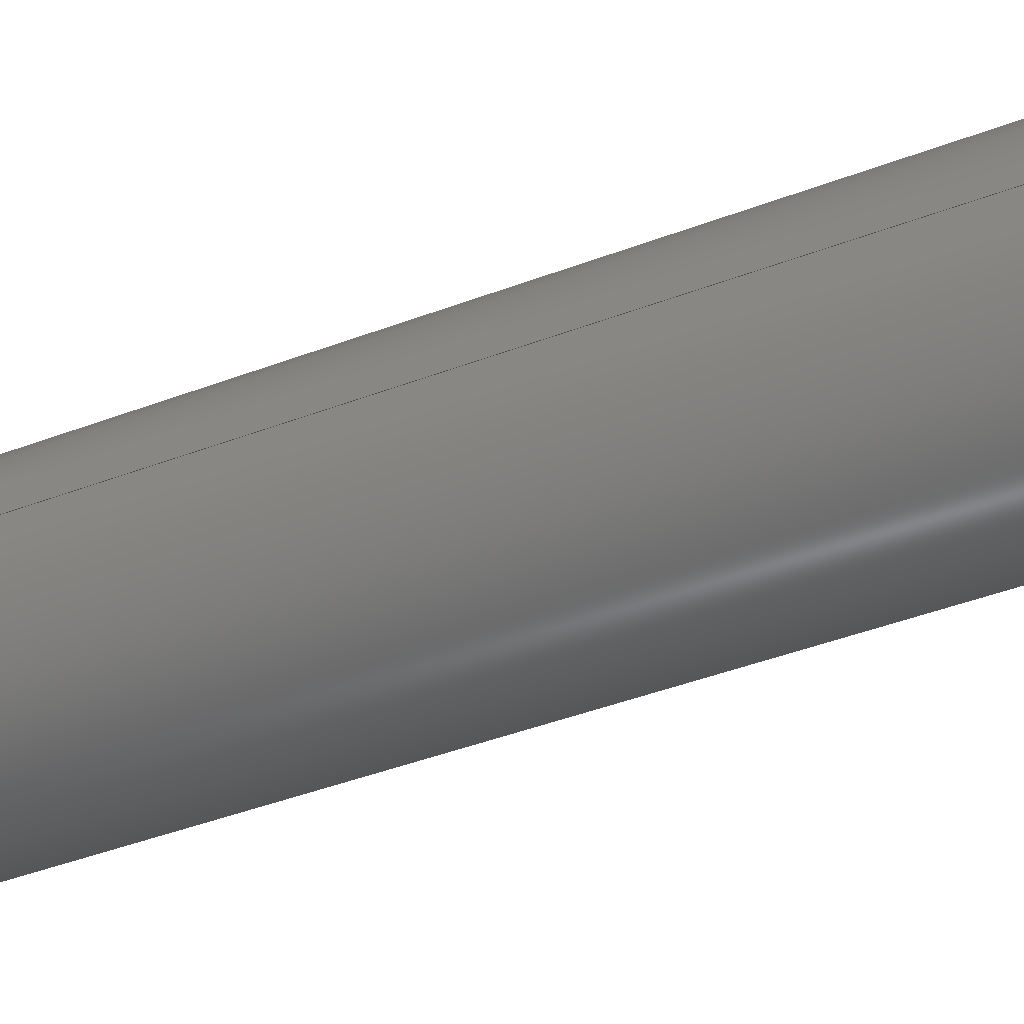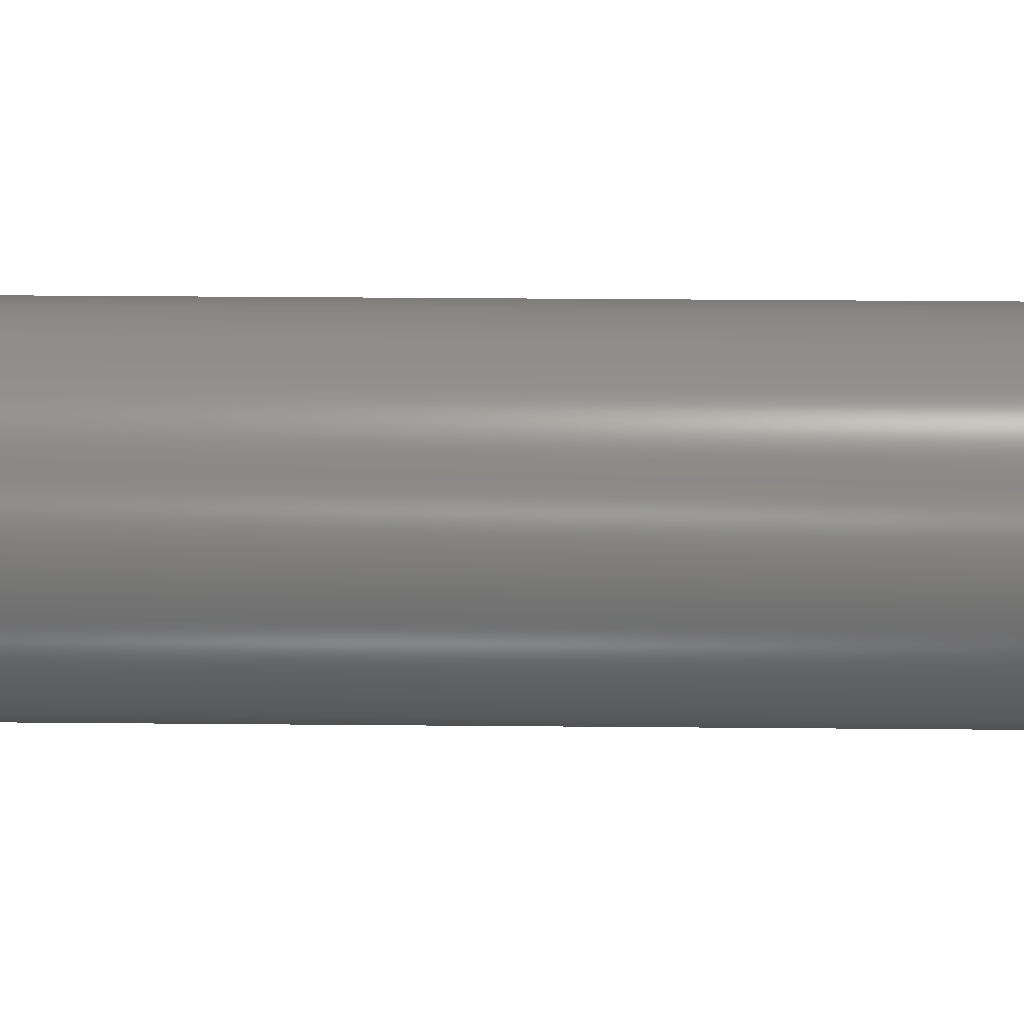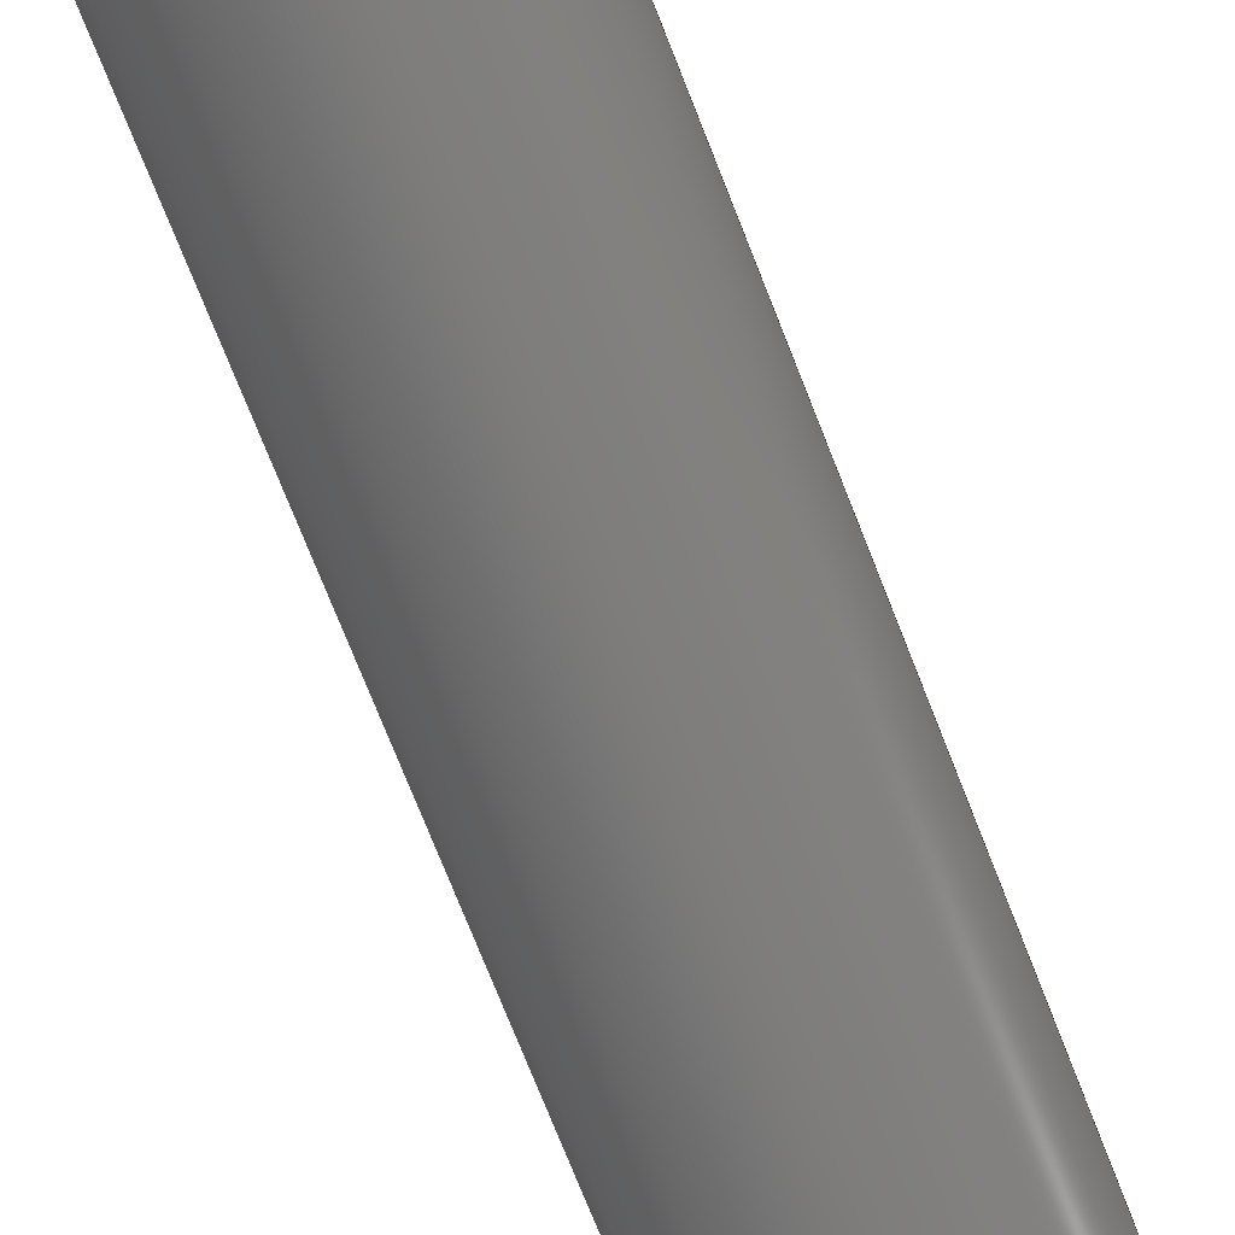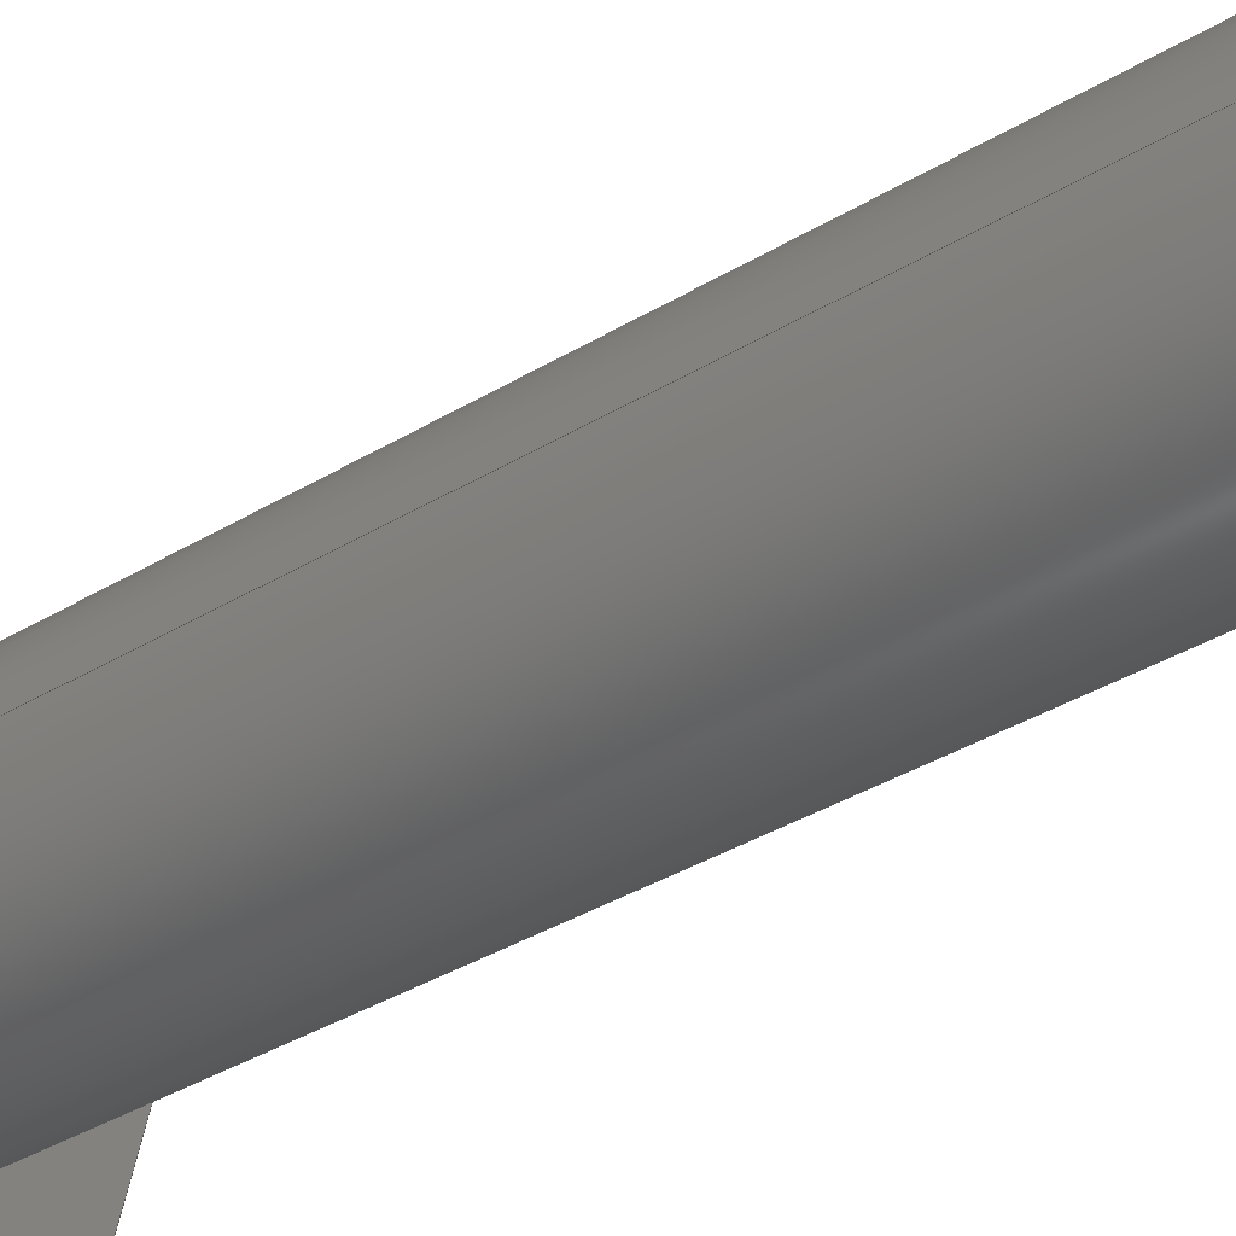
<metadata>
{"format":"step","ext":"step","renderer":"f3d","projection":"perspective","resolution":1024,"background":"white","views":[{"elev":-41.0,"azim":-64.8,"up":"+Z"},{"elev":28.7,"azim":90.8,"up":"+Z"},{"elev":-74.0,"azim":-158.5,"up":"+Z"},{"elev":-37.1,"azim":-52.0,"up":"+Z"}]}
</metadata>
<code>
ISO-10303-21;
DATA;
#1=MECHANICAL_DESIGN_GEOMETRIC_PRESENTATION_REPRESENTATION('',(#4),#285);
#2=SHAPE_REPRESENTATION_RELATIONSHIP('SRR','None',#292,#3);
#3=ADVANCED_BREP_SHAPE_REPRESENTATION('',(#5),#284);
#4=STYLED_ITEM('',(#302),#5);
#5=MANIFOLD_SOLID_BREP('Body1',#165);
#6=CYLINDRICAL_SURFACE('',#188,0.3);
#7=FACE_BOUND('',#21,.T.);
#8=CIRCLE('',#180,0.3);
#9=CIRCLE('',#189,0.3);
#10=FACE_OUTER_BOUND('',#20,.T.);
#11=FACE_OUTER_BOUND('',#22,.T.);
#12=FACE_OUTER_BOUND('',#23,.T.);
#13=FACE_OUTER_BOUND('',#24,.T.);
#14=FACE_OUTER_BOUND('',#25,.T.);
#15=FACE_OUTER_BOUND('',#26,.T.);
#16=FACE_OUTER_BOUND('',#27,.T.);
#17=FACE_OUTER_BOUND('',#28,.T.);
#18=FACE_OUTER_BOUND('',#29,.T.);
#19=FACE_OUTER_BOUND('',#30,.T.);
#20=EDGE_LOOP('',(#104,#105,#106,#107,#108,#109));
#21=EDGE_LOOP('',(#110));
#22=EDGE_LOOP('',(#111,#112,#113,#114));
#23=EDGE_LOOP('',(#115,#116,#117,#118));
#24=EDGE_LOOP('',(#119,#120,#121,#122));
#25=EDGE_LOOP('',(#123,#124,#125,#126));
#26=EDGE_LOOP('',(#127,#128,#129,#130));
#27=EDGE_LOOP('',(#131,#132,#133,#134));
#28=EDGE_LOOP('',(#135,#136,#137,#138,#139,#140));
#29=EDGE_LOOP('',(#141,#142,#143,#144));
#30=EDGE_LOOP('',(#145));
#31=LINE('',#240,#50);
#32=LINE('',#242,#51);
#33=LINE('',#244,#52);
#34=LINE('',#246,#53);
#35=LINE('',#248,#54);
#36=LINE('',#249,#55);
#37=LINE('',#254,#56);
#38=LINE('',#256,#57);
#39=LINE('',#257,#58);
#40=LINE('',#260,#59);
#41=LINE('',#261,#60);
#42=LINE('',#264,#61);
#43=LINE('',#265,#62);
#44=LINE('',#268,#63);
#45=LINE('',#269,#64);
#46=LINE('',#272,#65);
#47=LINE('',#273,#66);
#48=LINE('',#275,#67);
#49=LINE('',#279,#68);
#50=VECTOR('',#195,1);
#51=VECTOR('',#196,1);
#52=VECTOR('',#197,1);
#53=VECTOR('',#198,1);
#54=VECTOR('',#199,1);
#55=VECTOR('',#200,1);
#56=VECTOR('',#205,1);
#57=VECTOR('',#206,1);
#58=VECTOR('',#207,1);
#59=VECTOR('',#210,1);
#60=VECTOR('',#211,1);
#61=VECTOR('',#214,1);
#62=VECTOR('',#215,1);
#63=VECTOR('',#218,1);
#64=VECTOR('',#219,1);
#65=VECTOR('',#222,1);
#66=VECTOR('',#223,1);
#67=VECTOR('',#226,1);
#68=VECTOR('',#231,0.3);
#69=VERTEX_POINT('',#238);
#70=VERTEX_POINT('',#239);
#71=VERTEX_POINT('',#241);
#72=VERTEX_POINT('',#243);
#73=VERTEX_POINT('',#245);
#74=VERTEX_POINT('',#247);
#75=VERTEX_POINT('',#250);
#76=VERTEX_POINT('',#253);
#77=VERTEX_POINT('',#255);
#78=VERTEX_POINT('',#259);
#79=VERTEX_POINT('',#263);
#80=VERTEX_POINT('',#267);
#81=VERTEX_POINT('',#271);
#82=VERTEX_POINT('',#278);
#83=EDGE_CURVE('',#69,#70,#31,.T.);
#84=EDGE_CURVE('',#71,#69,#32,.T.);
#85=EDGE_CURVE('',#72,#71,#33,.T.);
#86=EDGE_CURVE('',#73,#72,#34,.T.);
#87=EDGE_CURVE('',#74,#73,#35,.T.);
#88=EDGE_CURVE('',#70,#74,#36,.T.);
#89=EDGE_CURVE('',#75,#75,#8,.T.);
#90=EDGE_CURVE('',#69,#76,#37,.T.);
#91=EDGE_CURVE('',#77,#76,#38,.T.);
#92=EDGE_CURVE('',#71,#77,#39,.T.);
#93=EDGE_CURVE('',#78,#77,#40,.T.);
#94=EDGE_CURVE('',#72,#78,#41,.T.);
#95=EDGE_CURVE('',#79,#78,#42,.T.);
#96=EDGE_CURVE('',#73,#79,#43,.T.);
#97=EDGE_CURVE('',#80,#79,#44,.T.);
#98=EDGE_CURVE('',#74,#80,#45,.T.);
#99=EDGE_CURVE('',#81,#80,#46,.T.);
#100=EDGE_CURVE('',#70,#81,#47,.T.);
#101=EDGE_CURVE('',#76,#81,#48,.T.);
#102=EDGE_CURVE('',#75,#82,#49,.T.);
#103=EDGE_CURVE('',#82,#82,#9,.T.);
#104=ORIENTED_EDGE('',*,*,#83,.F.);
#105=ORIENTED_EDGE('',*,*,#84,.F.);
#106=ORIENTED_EDGE('',*,*,#85,.F.);
#107=ORIENTED_EDGE('',*,*,#86,.F.);
#108=ORIENTED_EDGE('',*,*,#87,.F.);
#109=ORIENTED_EDGE('',*,*,#88,.F.);
#110=ORIENTED_EDGE('',*,*,#89,.T.);
#111=ORIENTED_EDGE('',*,*,#84,.T.);
#112=ORIENTED_EDGE('',*,*,#90,.T.);
#113=ORIENTED_EDGE('',*,*,#91,.F.);
#114=ORIENTED_EDGE('',*,*,#92,.F.);
#115=ORIENTED_EDGE('',*,*,#85,.T.);
#116=ORIENTED_EDGE('',*,*,#92,.T.);
#117=ORIENTED_EDGE('',*,*,#93,.F.);
#118=ORIENTED_EDGE('',*,*,#94,.F.);
#119=ORIENTED_EDGE('',*,*,#86,.T.);
#120=ORIENTED_EDGE('',*,*,#94,.T.);
#121=ORIENTED_EDGE('',*,*,#95,.F.);
#122=ORIENTED_EDGE('',*,*,#96,.F.);
#123=ORIENTED_EDGE('',*,*,#87,.T.);
#124=ORIENTED_EDGE('',*,*,#96,.T.);
#125=ORIENTED_EDGE('',*,*,#97,.F.);
#126=ORIENTED_EDGE('',*,*,#98,.F.);
#127=ORIENTED_EDGE('',*,*,#88,.T.);
#128=ORIENTED_EDGE('',*,*,#98,.T.);
#129=ORIENTED_EDGE('',*,*,#99,.F.);
#130=ORIENTED_EDGE('',*,*,#100,.F.);
#131=ORIENTED_EDGE('',*,*,#83,.T.);
#132=ORIENTED_EDGE('',*,*,#100,.T.);
#133=ORIENTED_EDGE('',*,*,#101,.F.);
#134=ORIENTED_EDGE('',*,*,#90,.F.);
#135=ORIENTED_EDGE('',*,*,#101,.T.);
#136=ORIENTED_EDGE('',*,*,#99,.T.);
#137=ORIENTED_EDGE('',*,*,#97,.T.);
#138=ORIENTED_EDGE('',*,*,#95,.T.);
#139=ORIENTED_EDGE('',*,*,#93,.T.);
#140=ORIENTED_EDGE('',*,*,#91,.T.);
#141=ORIENTED_EDGE('',*,*,#89,.F.);
#142=ORIENTED_EDGE('',*,*,#102,.T.);
#143=ORIENTED_EDGE('',*,*,#103,.T.);
#144=ORIENTED_EDGE('',*,*,#102,.F.);
#145=ORIENTED_EDGE('',*,*,#103,.F.);
#146=PLANE('',#179);
#147=PLANE('',#181);
#148=PLANE('',#182);
#149=PLANE('',#183);
#150=PLANE('',#184);
#151=PLANE('',#185);
#152=PLANE('',#186);
#153=PLANE('',#187);
#154=PLANE('',#190);
#155=ADVANCED_FACE('',(#10,#7),#146,.F.);
#156=ADVANCED_FACE('',(#11),#147,.T.);
#157=ADVANCED_FACE('',(#12),#148,.T.);
#158=ADVANCED_FACE('',(#13),#149,.T.);
#159=ADVANCED_FACE('',(#14),#150,.T.);
#160=ADVANCED_FACE('',(#15),#151,.T.);
#161=ADVANCED_FACE('',(#16),#152,.T.);
#162=ADVANCED_FACE('',(#17),#153,.T.);
#163=ADVANCED_FACE('',(#18),#6,.T.);
#164=ADVANCED_FACE('',(#19),#154,.F.);
#165=CLOSED_SHELL('',(#155,#156,#157,#158,#159,#160,#161,#162,#163,#164));
#166=DERIVED_UNIT_ELEMENT(#168,1);
#167=DERIVED_UNIT_ELEMENT(#287,3);
#168=(
MASS_UNIT()
NAMED_UNIT(*)
SI_UNIT(.KILO.,.GRAM.)
);
#169=DERIVED_UNIT((#166,#167));
#170=MEASURE_REPRESENTATION_ITEM('density measure',
POSITIVE_RATIO_MEASURE(7850),#169);
#171=PROPERTY_DEFINITION_REPRESENTATION(#176,#173);
#172=PROPERTY_DEFINITION_REPRESENTATION(#177,#174);
#173=REPRESENTATION('material name',(#175),#284);
#174=REPRESENTATION('density',(#170),#284);
#175=DESCRIPTIVE_REPRESENTATION_ITEM('Steel','Steel');
#176=PROPERTY_DEFINITION('material property','material name',#294);
#177=PROPERTY_DEFINITION('material property','density of part',#294);
#178=AXIS2_PLACEMENT_3D('placement',#236,#191,#192);
#179=AXIS2_PLACEMENT_3D('',#237,#193,#194);
#180=AXIS2_PLACEMENT_3D('',#251,#201,#202);
#181=AXIS2_PLACEMENT_3D('',#252,#203,#204);
#182=AXIS2_PLACEMENT_3D('',#258,#208,#209);
#183=AXIS2_PLACEMENT_3D('',#262,#212,#213);
#184=AXIS2_PLACEMENT_3D('',#266,#216,#217);
#185=AXIS2_PLACEMENT_3D('',#270,#220,#221);
#186=AXIS2_PLACEMENT_3D('',#274,#224,#225);
#187=AXIS2_PLACEMENT_3D('',#276,#227,#228);
#188=AXIS2_PLACEMENT_3D('',#277,#229,#230);
#189=AXIS2_PLACEMENT_3D('',#280,#232,#233);
#190=AXIS2_PLACEMENT_3D('',#281,#234,#235);
#191=DIRECTION('axis',(0,0,1));
#192=DIRECTION('refdir',(1,0,0));
#193=DIRECTION('center_axis',(0,1,0));
#194=DIRECTION('ref_axis',(-1,0,0));
#195=DIRECTION('',(-0.2301,0,-0.9732));
#196=DIRECTION('',(0.7278,0,-0.6858));
#197=DIRECTION('',(0.9578,0,0.2873));
#198=DIRECTION('',(0.2301,0,0.9732));
#199=DIRECTION('',(-0.7278,0,0.6858));
#200=DIRECTION('',(-0.9578,0,-0.2873));
#201=DIRECTION('center_axis',(0,1,0));
#202=DIRECTION('ref_axis',(1,0,0));
#203=DIRECTION('center_axis',(0.6858,0,0.7278));
#204=DIRECTION('ref_axis',(0.7278,0,-0.6858));
#205=DIRECTION('',(0,1,0));
#206=DIRECTION('',(0.7278,0,-0.6858));
#207=DIRECTION('',(0,1,0));
#208=DIRECTION('center_axis',(-0.2873,0,0.9578));
#209=DIRECTION('ref_axis',(0.9578,0,0.2873));
#210=DIRECTION('',(0.9578,0,0.2873));
#211=DIRECTION('',(0,1,0));
#212=DIRECTION('center_axis',(-0.9732,0,0.2301));
#213=DIRECTION('ref_axis',(0.2301,0,0.9732));
#214=DIRECTION('',(0.2301,0,0.9732));
#215=DIRECTION('',(0,1,0));
#216=DIRECTION('center_axis',(-0.6858,0,-0.7278));
#217=DIRECTION('ref_axis',(-0.7278,0,0.6858));
#218=DIRECTION('',(-0.7278,0,0.6858));
#219=DIRECTION('',(0,1,0));
#220=DIRECTION('center_axis',(0.2873,0,-0.9578));
#221=DIRECTION('ref_axis',(-0.9578,0,-0.2873));
#222=DIRECTION('',(-0.9578,0,-0.2873));
#223=DIRECTION('',(0,1,0));
#224=DIRECTION('center_axis',(0.9732,0,-0.2301));
#225=DIRECTION('ref_axis',(-0.2301,0,-0.9732));
#226=DIRECTION('',(-0.2301,0,-0.9732));
#227=DIRECTION('center_axis',(0,1,0));
#228=DIRECTION('ref_axis',(0,0,1));
#229=DIRECTION('center_axis',(0,1,0));
#230=DIRECTION('ref_axis',(1,0,0));
#231=DIRECTION('',(0,-1,0));
#232=DIRECTION('center_axis',(0,1,0));
#233=DIRECTION('ref_axis',(1,0,0));
#234=DIRECTION('center_axis',(0,1,0));
#235=DIRECTION('ref_axis',(1,0,0));
#236=CARTESIAN_POINT('',(0,0,0));
#237=CARTESIAN_POINT('Origin',(-3.331e-16,2.5,-1.11e-16));
#238=CARTESIAN_POINT('',(0.5,2.5,0.15));
#239=CARTESIAN_POINT('',(0.3799,2.5,-0.358));
#240=CARTESIAN_POINT('',(0.5,2.5,0.15));
#241=CARTESIAN_POINT('',(0.1201,2.5,0.508));
#242=CARTESIAN_POINT('',(0.1201,2.5,0.508));
#243=CARTESIAN_POINT('',(-0.3799,2.5,0.358));
#244=CARTESIAN_POINT('',(-0.3799,2.5,0.358));
#245=CARTESIAN_POINT('',(-0.5,2.5,-0.15));
#246=CARTESIAN_POINT('',(-0.5,2.5,-0.15));
#247=CARTESIAN_POINT('',(-0.1201,2.5,-0.508));
#248=CARTESIAN_POINT('',(-0.1201,2.5,-0.508));
#249=CARTESIAN_POINT('',(0.3799,2.5,-0.358));
#250=CARTESIAN_POINT('',(-0.3,2.5,3.674e-17));
#251=CARTESIAN_POINT('Origin',(0,2.5,0));
#252=CARTESIAN_POINT('Origin',(0.1201,2.5,0.508));
#253=CARTESIAN_POINT('',(0.5,2.7,0.15));
#254=CARTESIAN_POINT('',(0.5,2.5,0.15));
#255=CARTESIAN_POINT('',(0.1201,2.7,0.508));
#256=CARTESIAN_POINT('',(0.1201,2.7,0.508));
#257=CARTESIAN_POINT('',(0.1201,2.5,0.508));
#258=CARTESIAN_POINT('Origin',(-0.3799,2.5,0.358));
#259=CARTESIAN_POINT('',(-0.3799,2.7,0.358));
#260=CARTESIAN_POINT('',(-0.3799,2.7,0.358));
#261=CARTESIAN_POINT('',(-0.3799,2.5,0.358));
#262=CARTESIAN_POINT('Origin',(-0.5,2.5,-0.15));
#263=CARTESIAN_POINT('',(-0.5,2.7,-0.15));
#264=CARTESIAN_POINT('',(-0.5,2.7,-0.15));
#265=CARTESIAN_POINT('',(-0.5,2.5,-0.15));
#266=CARTESIAN_POINT('Origin',(-0.1201,2.5,-0.508));
#267=CARTESIAN_POINT('',(-0.1201,2.7,-0.508));
#268=CARTESIAN_POINT('',(-0.1201,2.7,-0.508));
#269=CARTESIAN_POINT('',(-0.1201,2.5,-0.508));
#270=CARTESIAN_POINT('Origin',(0.3799,2.5,-0.358));
#271=CARTESIAN_POINT('',(0.3799,2.7,-0.358));
#272=CARTESIAN_POINT('',(0.3799,2.7,-0.358));
#273=CARTESIAN_POINT('',(0.3799,2.5,-0.358));
#274=CARTESIAN_POINT('Origin',(0.5,2.5,0.15));
#275=CARTESIAN_POINT('',(0.5,2.7,0.15));
#276=CARTESIAN_POINT('Origin',(-3.331e-16,2.7,-1.11e-16));
#277=CARTESIAN_POINT('Origin',(0,0,0));
#278=CARTESIAN_POINT('',(-0.3,0,3.674e-17));
#279=CARTESIAN_POINT('',(-0.3,0,3.674e-17));
#280=CARTESIAN_POINT('Origin',(0,0,0));
#281=CARTESIAN_POINT('Origin',(0,0,0));
#282=UNCERTAINTY_MEASURE_WITH_UNIT(LENGTH_MEASURE(0.001),#286,
'DISTANCE_ACCURACY_VALUE',
'Maximum model space distance between geometric entities at asserted c
onnectivities');
#283=UNCERTAINTY_MEASURE_WITH_UNIT(LENGTH_MEASURE(0.001),#286,
'DISTANCE_ACCURACY_VALUE',
'Maximum model space distance between geometric entities at asserted c
onnectivities');
#284=(
GEOMETRIC_REPRESENTATION_CONTEXT(3)
GLOBAL_UNCERTAINTY_ASSIGNED_CONTEXT((#282))
GLOBAL_UNIT_ASSIGNED_CONTEXT((#286,#288,#289))
REPRESENTATION_CONTEXT('','3D')
);
#285=(
GEOMETRIC_REPRESENTATION_CONTEXT(3)
GLOBAL_UNCERTAINTY_ASSIGNED_CONTEXT((#283))
GLOBAL_UNIT_ASSIGNED_CONTEXT((#286,#288,#289))
REPRESENTATION_CONTEXT('','3D')
);
#286=(
LENGTH_UNIT()
NAMED_UNIT(*)
SI_UNIT(.CENTI.,.METRE.)
);
#287=(
LENGTH_UNIT()
NAMED_UNIT(*)
SI_UNIT($,.METRE.)
);
#288=(
NAMED_UNIT(*)
PLANE_ANGLE_UNIT()
SI_UNIT($,.RADIAN.)
);
#289=(
NAMED_UNIT(*)
SI_UNIT($,.STERADIAN.)
SOLID_ANGLE_UNIT()
);
#290=SHAPE_DEFINITION_REPRESENTATION(#291,#292);
#291=PRODUCT_DEFINITION_SHAPE('',$,#294);
#292=SHAPE_REPRESENTATION('',(#178),#284);
#293=PRODUCT_DEFINITION_CONTEXT('part definition',#298,'design');
#294=PRODUCT_DEFINITION('8 v7 (2)','8 v7 (2)',#295,#293);
#295=PRODUCT_DEFINITION_FORMATION('',$,#300);
#296=PRODUCT_RELATED_PRODUCT_CATEGORY('8 v7 (2)','8 v7 (2)',(#300));
#297=APPLICATION_PROTOCOL_DEFINITION('international standard',
'automotive_design',2009,#298);
#298=APPLICATION_CONTEXT(
'Core Data for Automotive Mechanical Design Process');
#299=PRODUCT_CONTEXT('part definition',#298,'mechanical');
#300=PRODUCT('8 v7 (2)','8 v7 (2)',$,(#299));
#301=PRESENTATION_STYLE_ASSIGNMENT((#303));
#302=PRESENTATION_STYLE_ASSIGNMENT((#304));
#303=SURFACE_STYLE_USAGE(.BOTH.,#305);
#304=SURFACE_STYLE_USAGE(.BOTH.,#306);
#305=SURFACE_SIDE_STYLE('',(#307));
#306=SURFACE_SIDE_STYLE('',(#308));
#307=SURFACE_STYLE_FILL_AREA(#309);
#308=SURFACE_STYLE_FILL_AREA(#310);
#309=FILL_AREA_STYLE('Steel - Satin',(#311));
#310=FILL_AREA_STYLE('Semi-Polished',(#312));
#311=FILL_AREA_STYLE_COLOUR('Steel - Satin',#313);
#312=FILL_AREA_STYLE_COLOUR('Semi-Polished',#314);
#313=COLOUR_RGB('Steel - Satin',0.6275,0.6275,0.6275);
#314=COLOUR_RGB('Semi-Polished',0,0,0);
ENDSEC;
END-ISO-10303-21;

</code>
